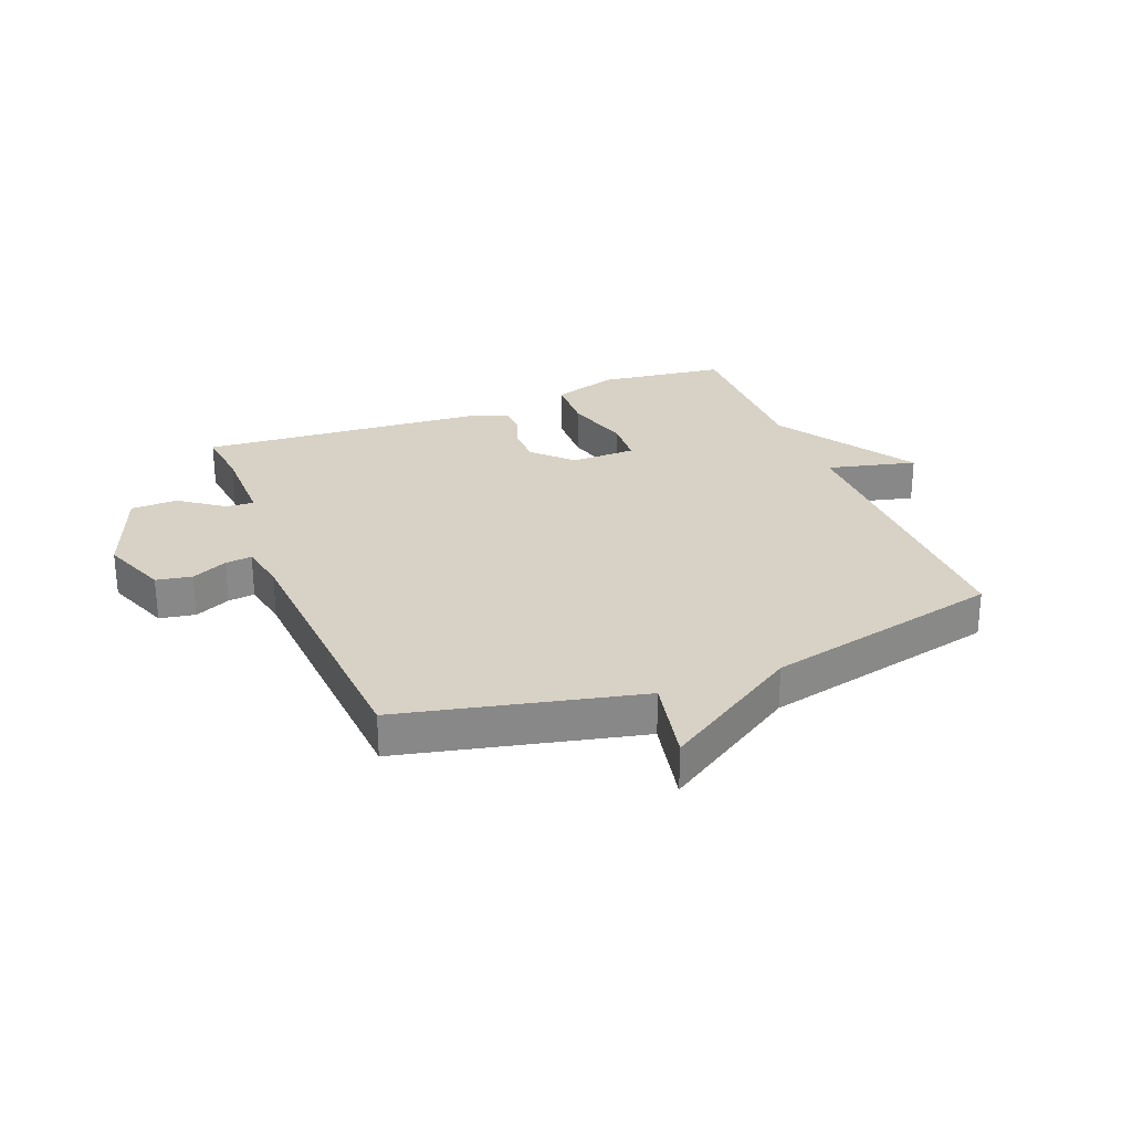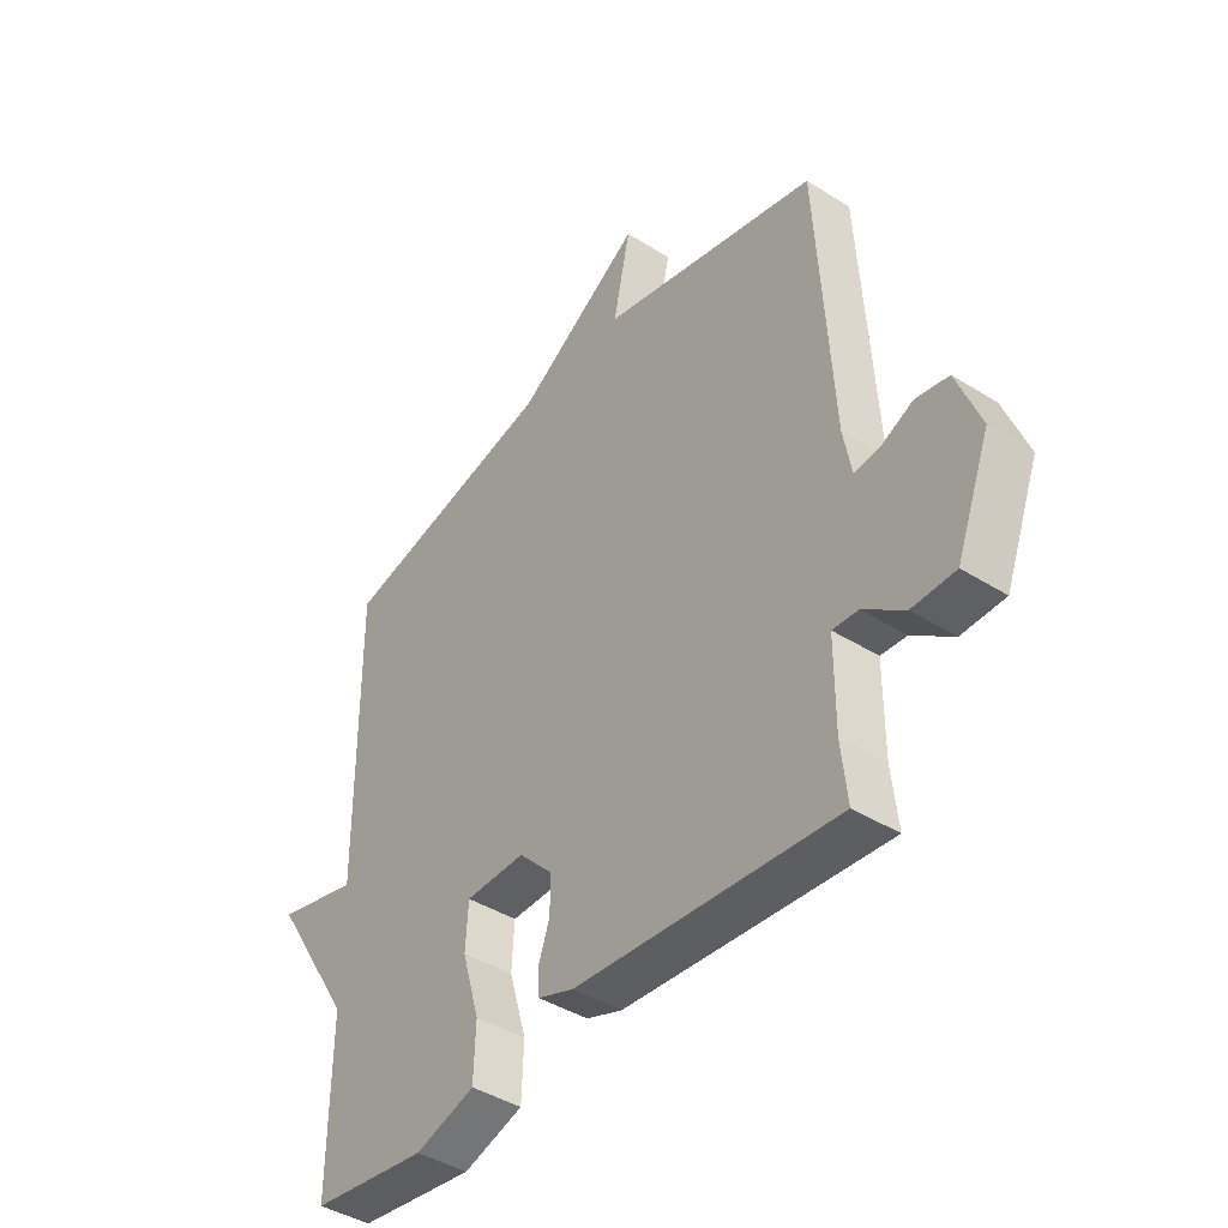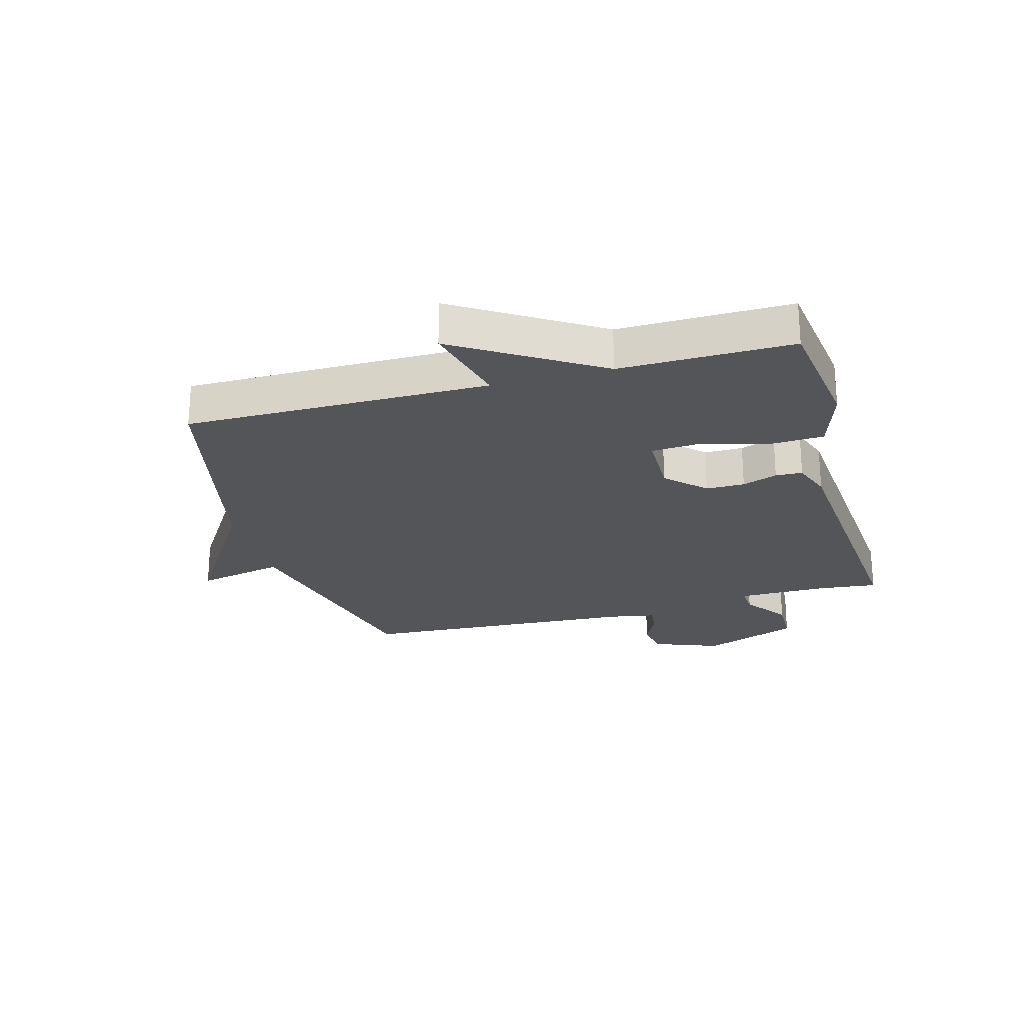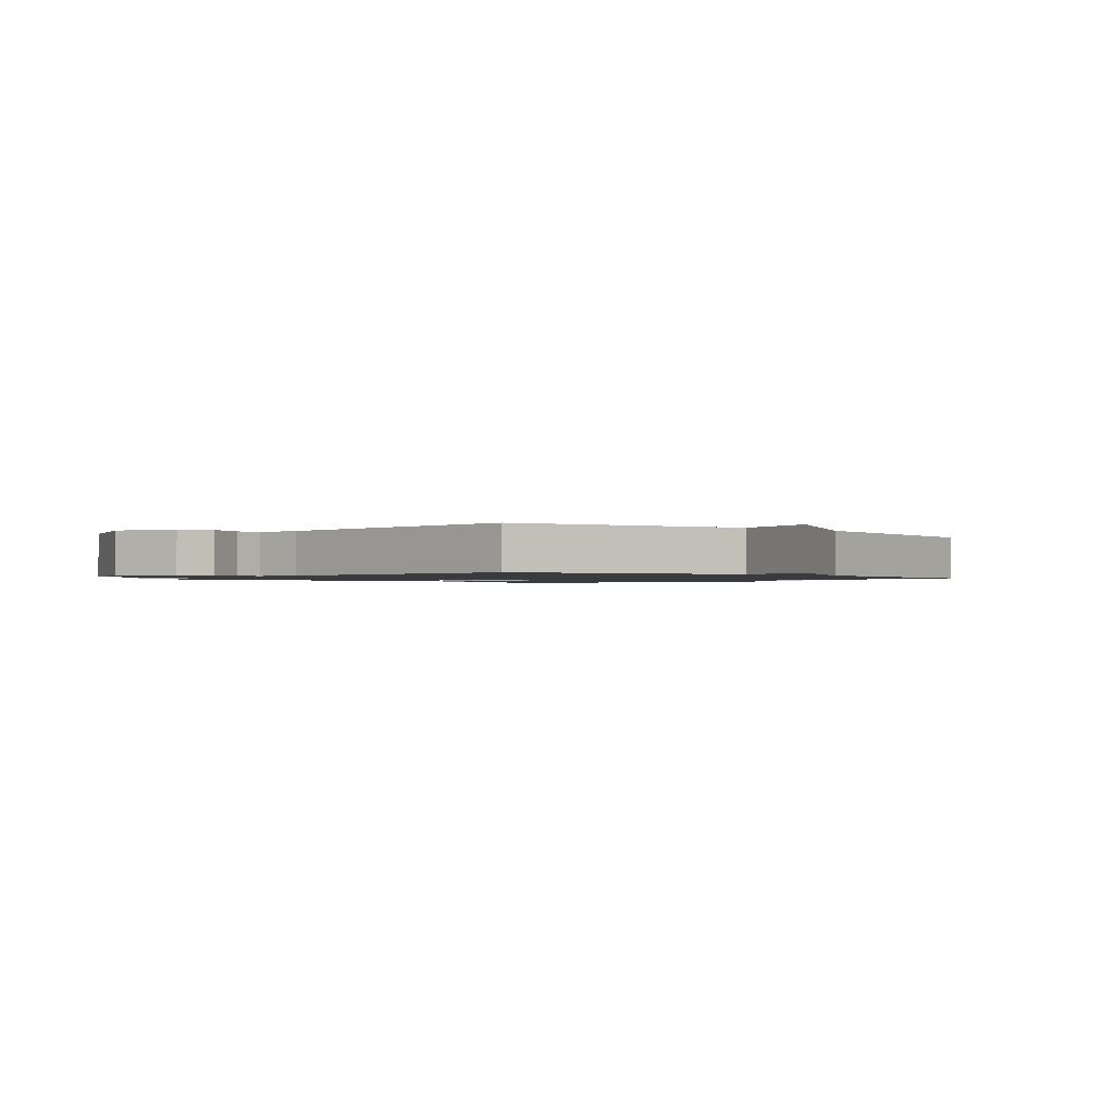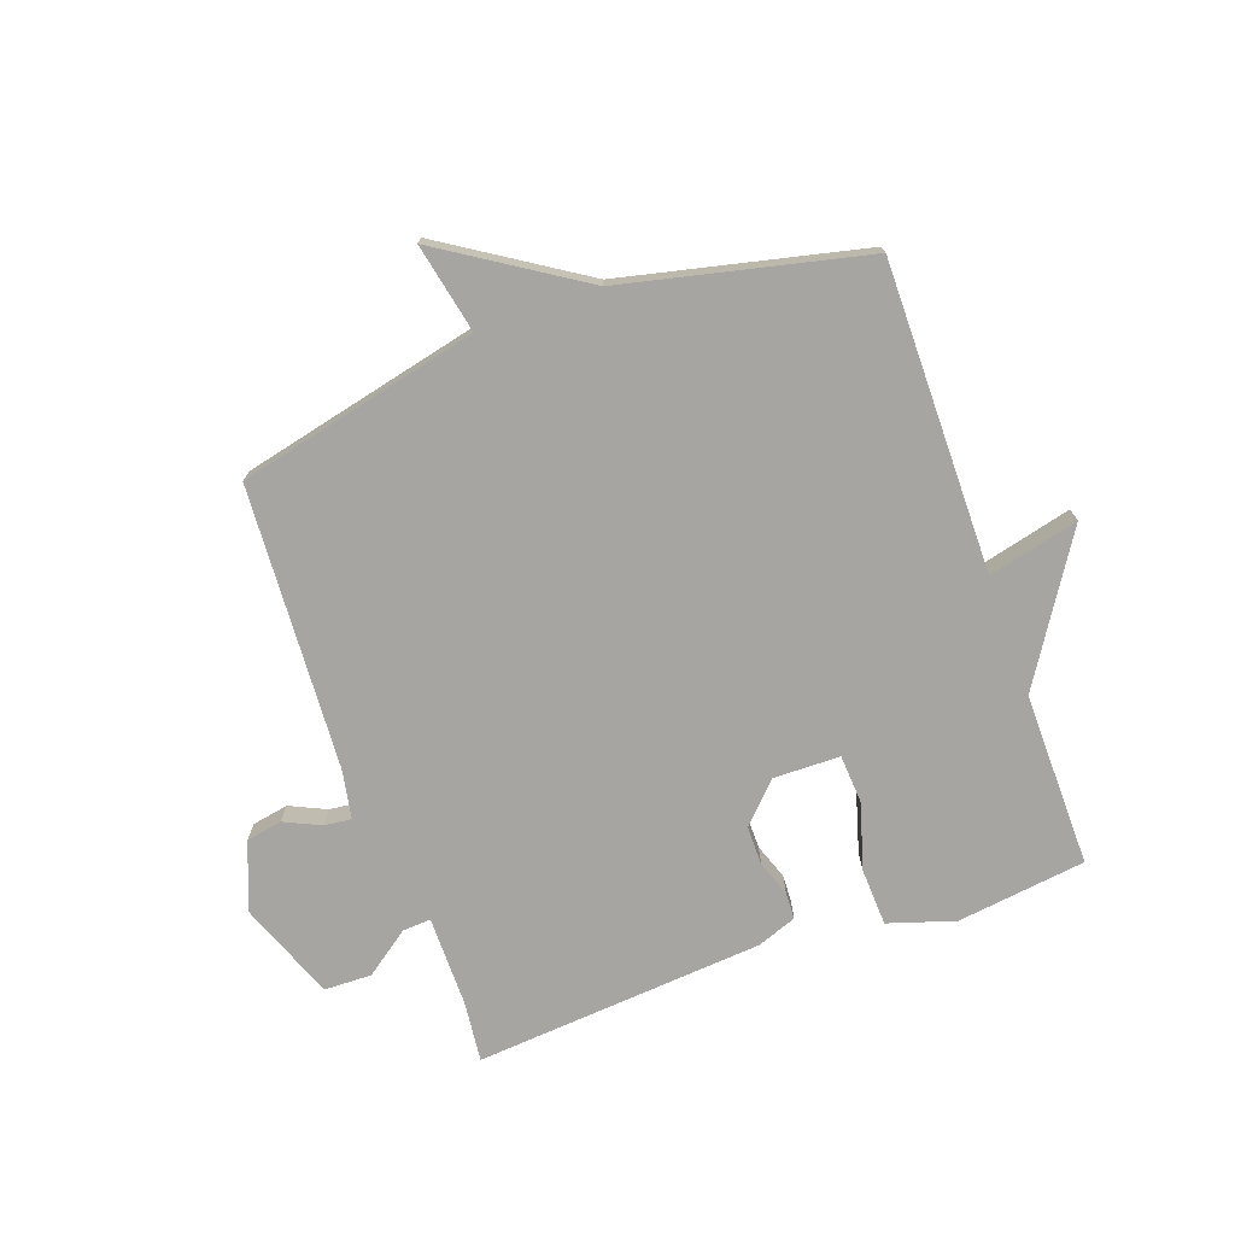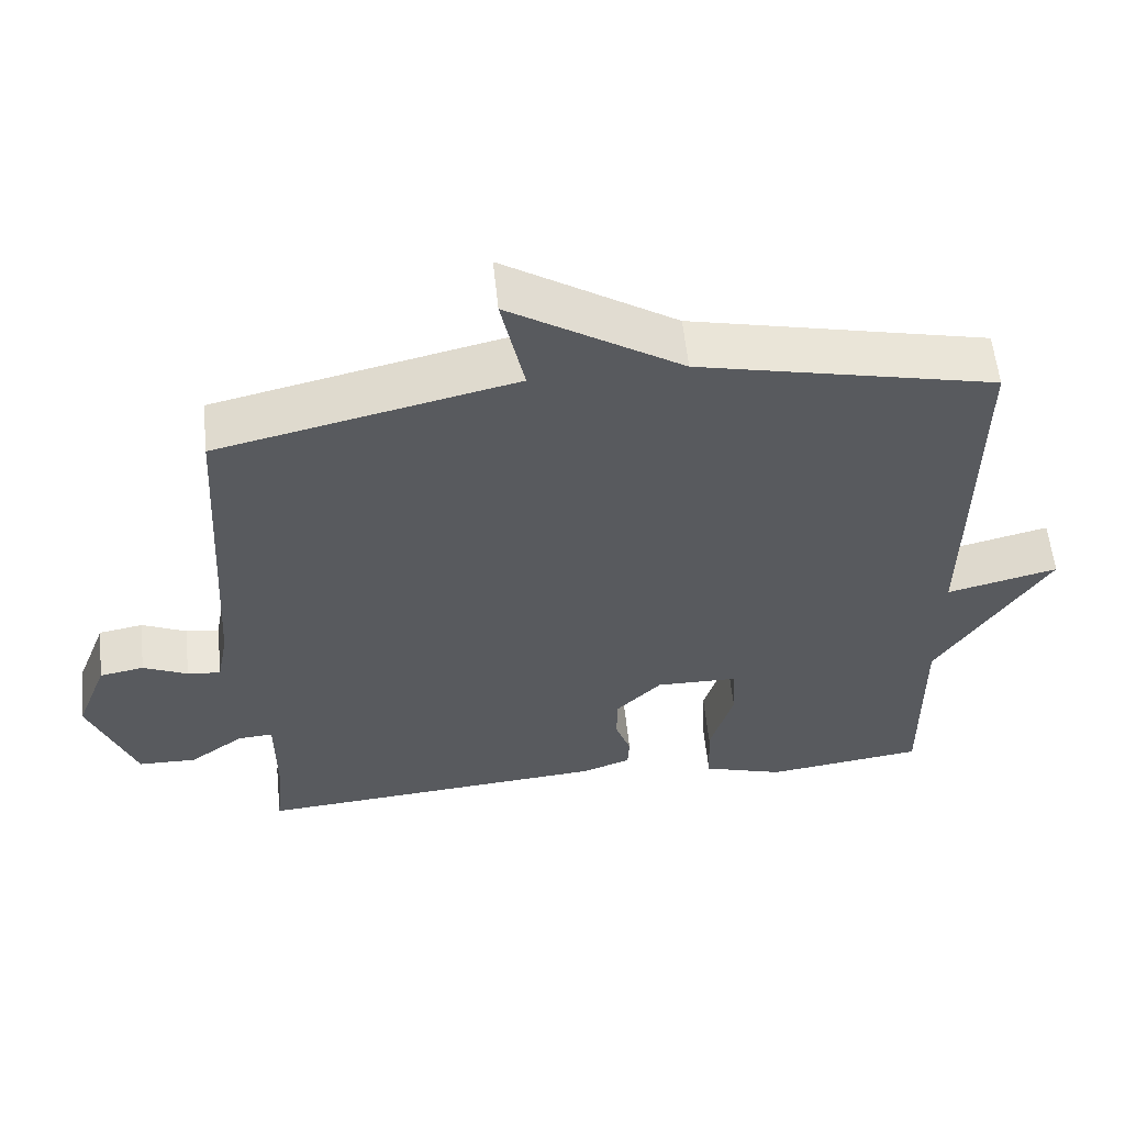
<metadata>
{"format":"obj","ext":"obj","renderer":"f3d","projection":"perspective","resolution":1024,"background":"white","views":[{"elev":27.5,"azim":-21.6,"up":"+Y"},{"elev":-41.8,"azim":-127.2,"up":"+Z"},{"elev":-24.3,"azim":105.6,"up":"+Y"},{"elev":-1.3,"azim":-41.2,"up":"+Y"},{"elev":-73.9,"azim":19.7,"up":"+Y"},{"elev":58.3,"azim":-6.0,"up":"+Z"}]}
</metadata>
<code>
v -0.5 0.07 -0.5
v -0.489 0.07 -0.399
v -0.489 0.07 -0.248
v -0.536 0.07 -0.251
v -0.61 0.07 -0.305
v -0.689 0.07 -0.303
v -0.751 0.07 -0.141
v -0.708 0.07 -0.029
v -0.648 0.07 -0.018
v -0.588 0.07 -0.046
v -0.543 0.07 -0.051
v -0.528 0.07 0.03
v -0.5 0.07 0.5
v -0.1 0.07 0.592
v -0.131 0.07 0.74
v 0.1 0.07 0.592
v 0.5 0.07 0.5
v 0.497 0.07 -0.011
v 0.647 0.07 0.026
v 0.497 0.07 -0.211
v 0.5 0.07 -0.5
v 0.286 0.07 -0.528
v 0.176 0.07 -0.493
v 0.172 0.07 -0.398
v 0.204 0.07 -0.288
v 0.199 0.07 -0.208
v 0.089 0.07 -0.206
v 0.027 0.07 -0.269
v 0.027 0.07 -0.334
v 0.048 0.07 -0.393
v 0.046 0.07 -0.438
v -0.02 0.07 -0.462
v -0.5 0 -0.5
v -0.489 0 -0.399
v -0.489 0 -0.248
v -0.536 0 -0.251
v -0.61 0 -0.305
v -0.689 0 -0.303
v -0.751 0 -0.141
v -0.708 0 -0.029
v -0.648 0 -0.018
v -0.588 0 -0.046
v -0.543 0 -0.051
v -0.528 0 0.03
v -0.5 0 0.5
v -0.1 0 0.592
v -0.131 0 0.74
v 0.1 0 0.592
v 0.5 0 0.5
v 0.497 0 -0.011
v 0.647 0 0.026
v 0.497 0 -0.211
v 0.5 0 -0.5
v 0.286 0 -0.528
v 0.176 0 -0.493
v 0.172 0 -0.398
v 0.204 0 -0.288
v 0.199 0 -0.208
v 0.089 0 -0.206
v 0.027 0 -0.269
v 0.027 0 -0.334
v 0.048 0 -0.393
v 0.046 0 -0.438
v -0.02 0 -0.462
f 32 1 2
f 31 32 2
f 30 31 2
f 29 30 2
f 28 29 2 3
f 27 28 3
f 23 24 25
f 22 23 25
f 21 22 25
f 20 21 25
f 20 25 26
f 19 20 26
f 18 19 26
f 18 26 27
f 17 18 27
f 16 17 27
f 14 15 16 27
f 27 3 4
f 14 27 4
f 13 14 4
f 12 13 4
f 8 9 10
f 7 8 10
f 6 7 10
f 5 6 10
f 4 5 10
f 4 10 11
f 4 11 12
f 34 33 64
f 34 64 63
f 34 63 62
f 34 62 61
f 35 34 61 60
f 35 60 59
f 57 56 55
f 57 55 54
f 57 54 53
f 57 53 52
f 58 57 52
f 58 52 51
f 58 51 50
f 59 58 50
f 59 50 49
f 59 49 48
f 59 48 47 46
f 36 35 59
f 36 59 46
f 36 46 45
f 36 45 44
f 42 41 40
f 42 40 39
f 42 39 38
f 42 38 37
f 42 37 36
f 43 42 36
f 44 43 36
f 1 33 34 2
f 2 34 35 3
f 3 35 36 4
f 4 36 37 5
f 5 37 38 6
f 6 38 39 7
f 7 39 40 8
f 8 40 41 9
f 9 41 42 10
f 10 42 43 11
f 11 43 44 12
f 12 44 45 13
f 13 45 46 14
f 14 46 47 15
f 15 47 48 16
f 16 48 49 17
f 17 49 50 18
f 18 50 51 19
f 19 51 52 20
f 20 52 53 21
f 21 53 54 22
f 22 54 55 23
f 23 55 56 24
f 24 56 57 25
f 25 57 58 26
f 26 58 59 27
f 27 59 60 28
f 28 60 61 29
f 29 61 62 30
f 30 62 63 31
f 31 63 64 32
f 32 64 33 1

</code>
